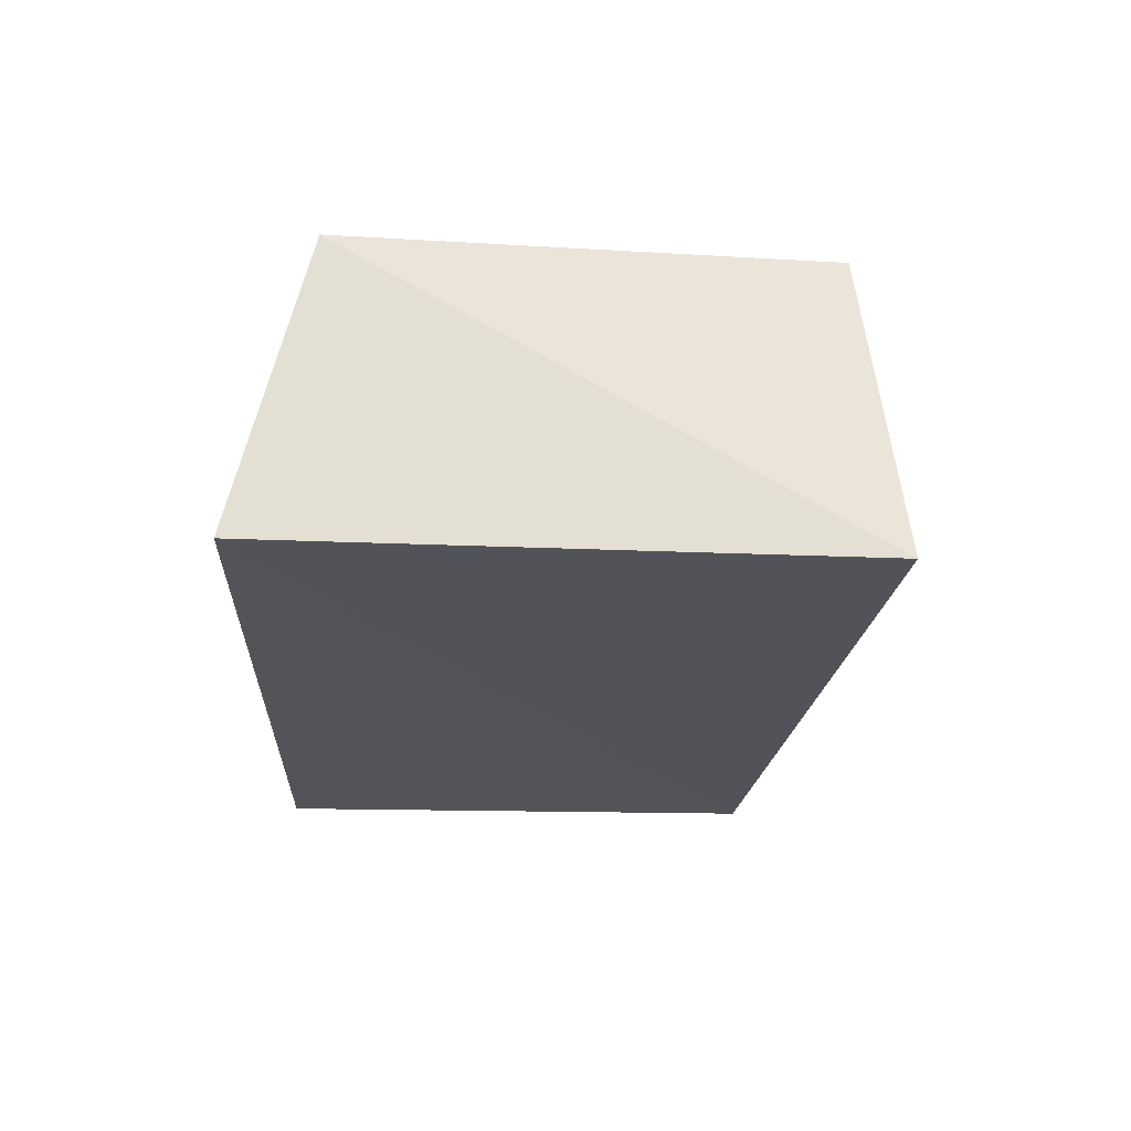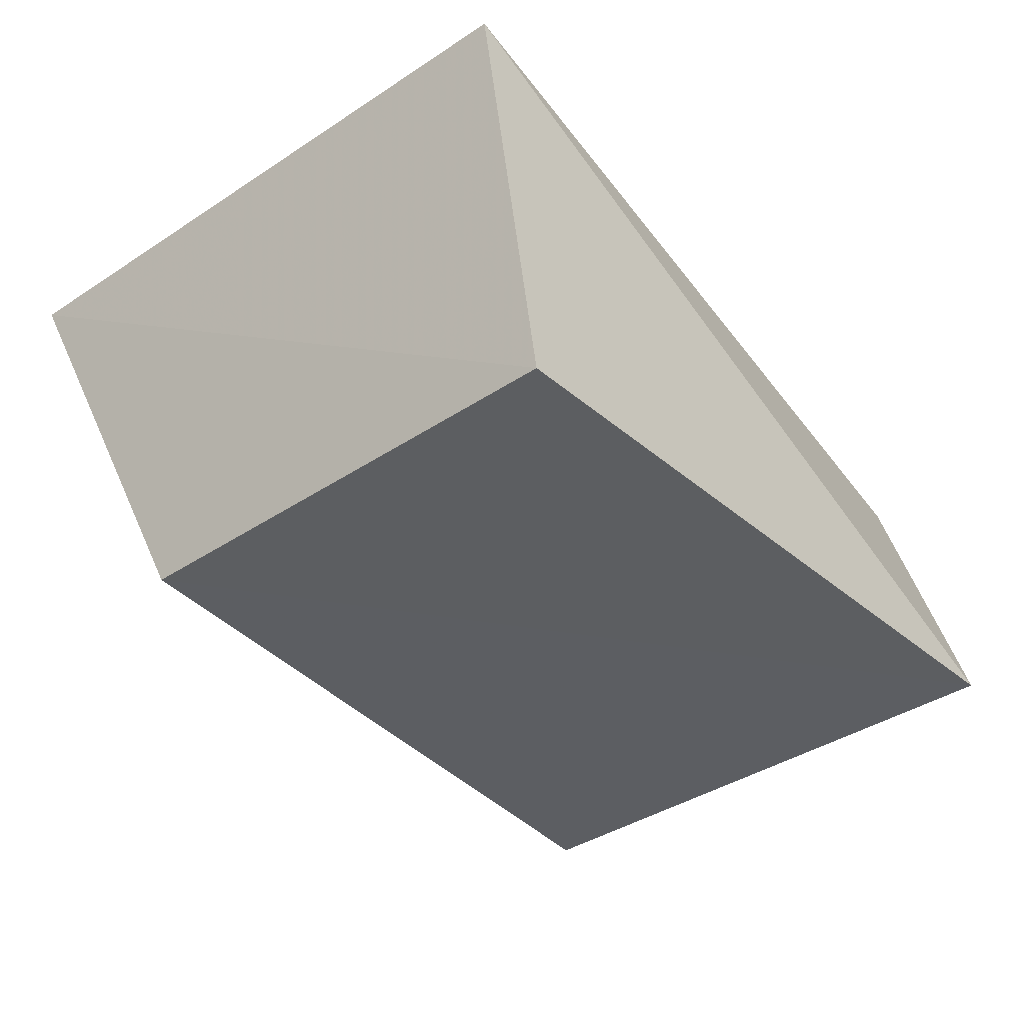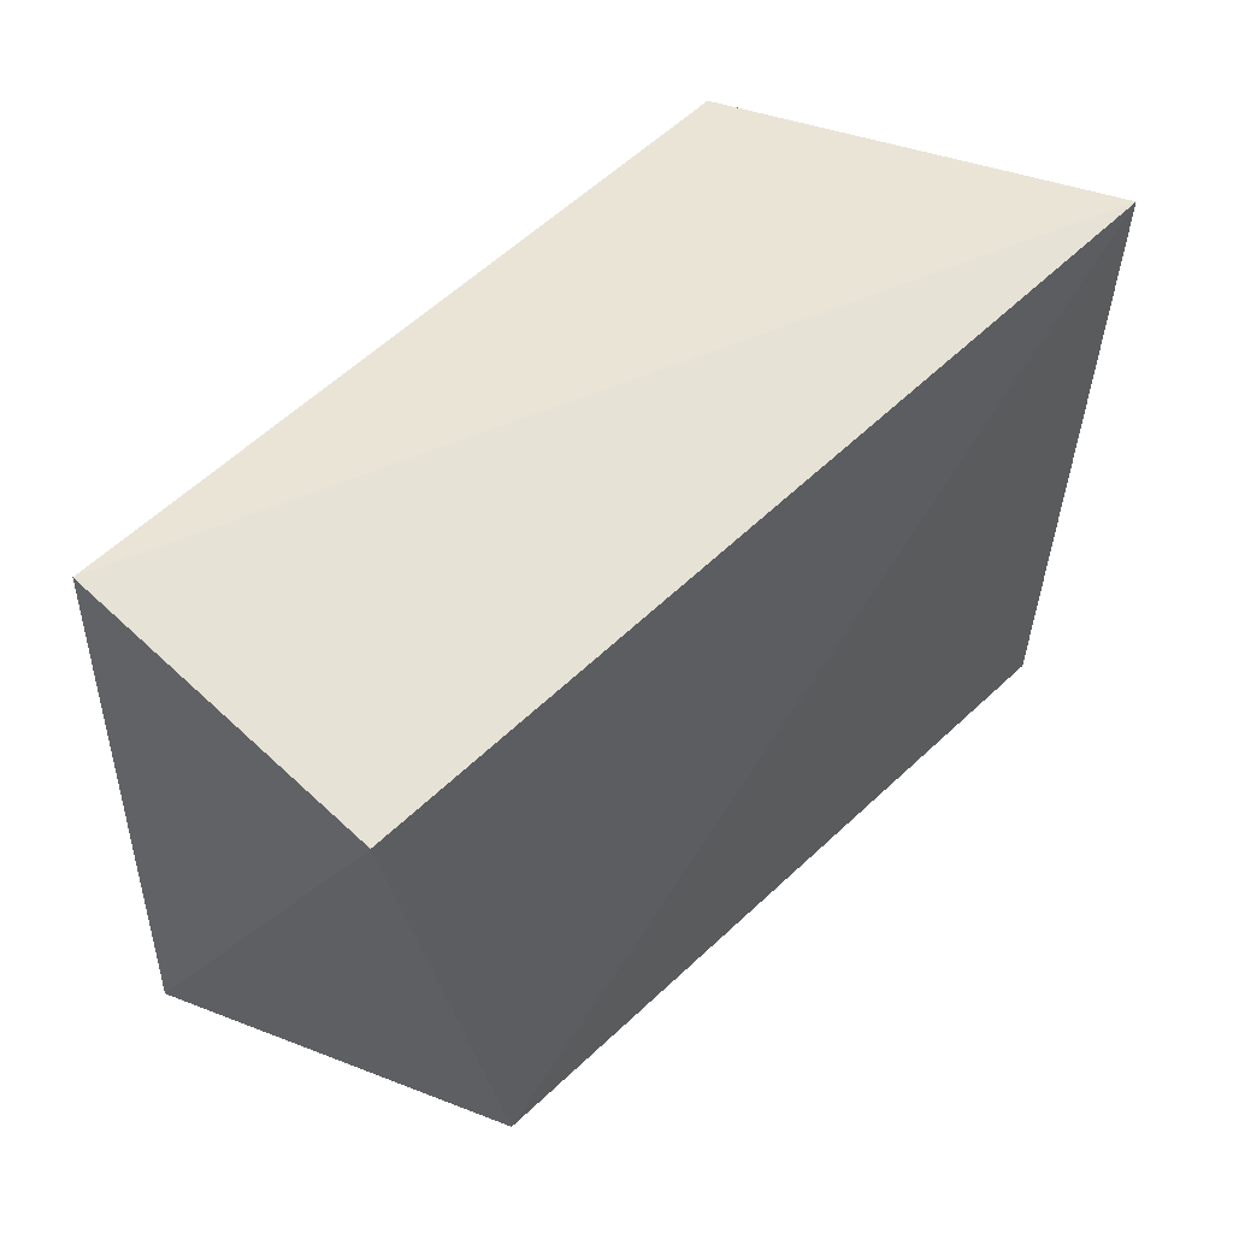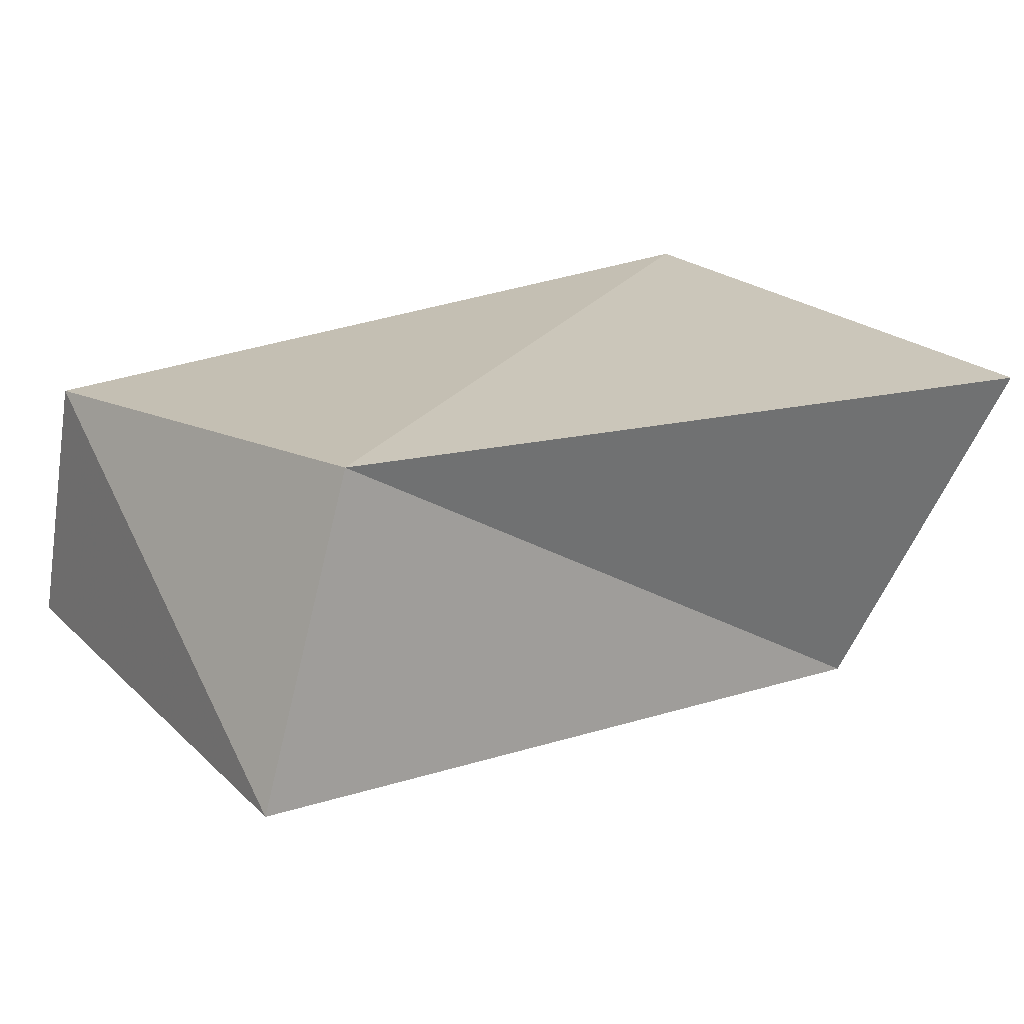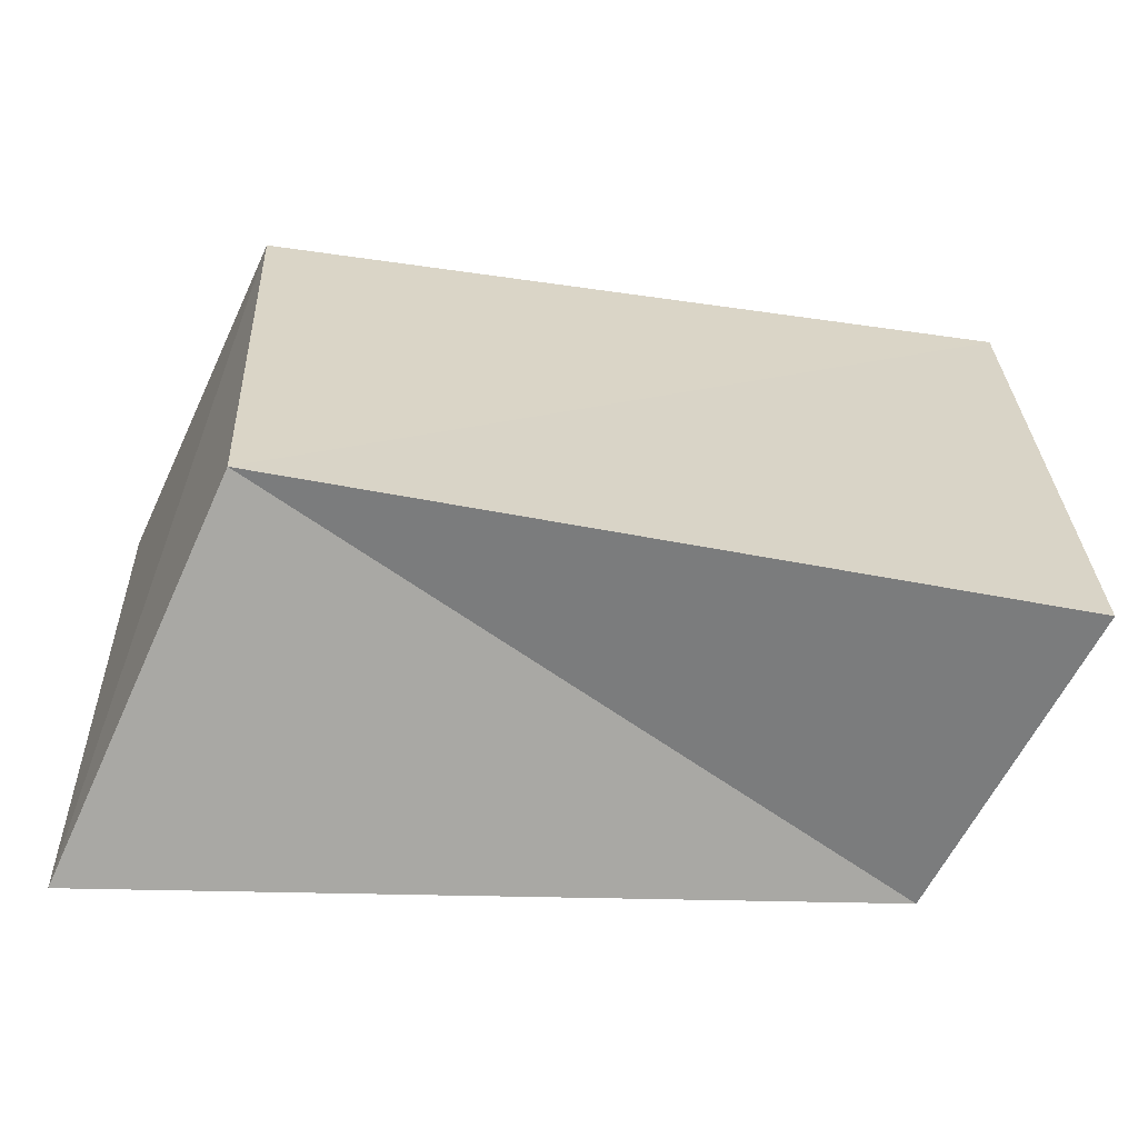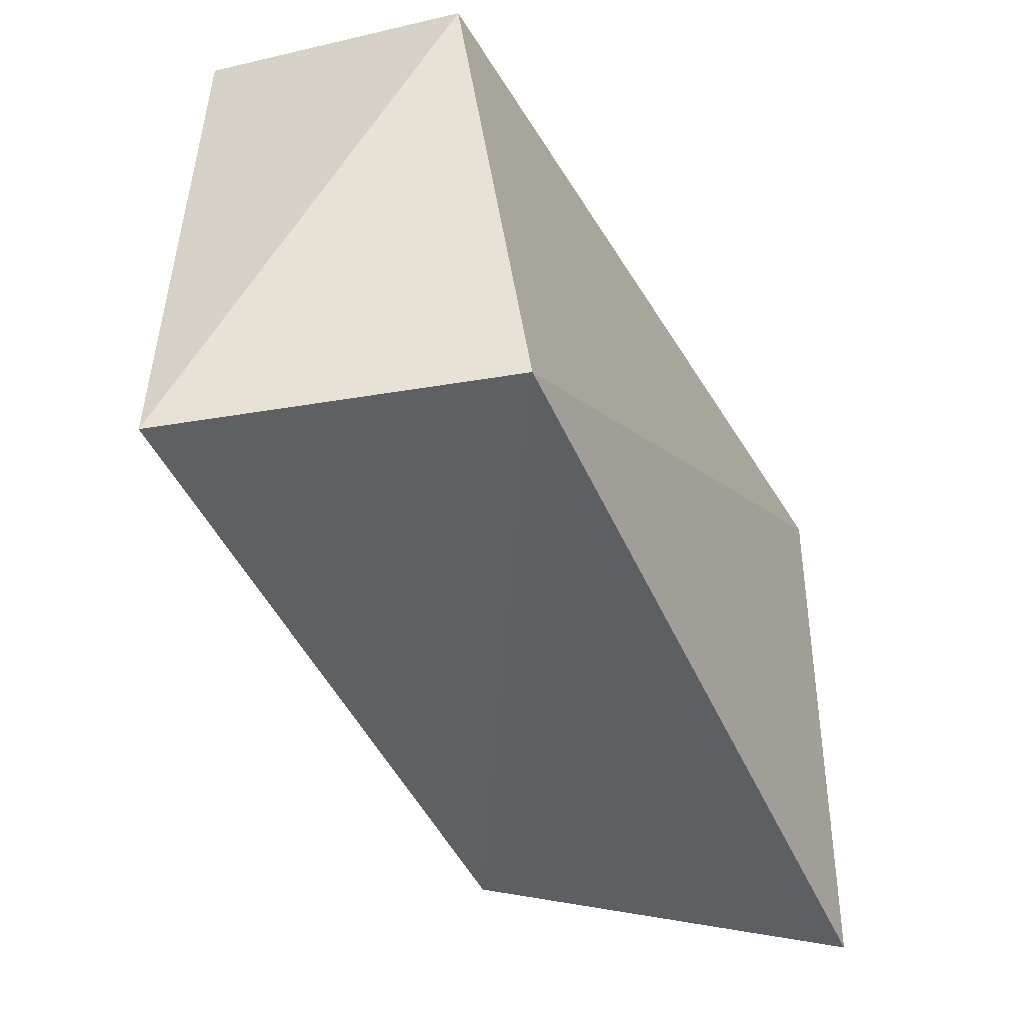
<metadata>
{"format":"obj","ext":"obj","renderer":"f3d","projection":"perspective","resolution":1024,"background":"white","views":[{"elev":-18.8,"azim":-96.7,"up":"+Z"},{"elev":-41.0,"azim":126.3,"up":"+Z"},{"elev":52.3,"azim":-47.4,"up":"+Y"},{"elev":21.2,"azim":-34.1,"up":"+Z"},{"elev":-61.5,"azim":173.8,"up":"+Y"},{"elev":-45.5,"azim":-63.3,"up":"+Y"}]}
</metadata>
<code>
v 0.04403 0.03251 -0.02686
v -0.05998 -0.03607 -0.01959
v 0.05771 -0.04882 0.02189
v 0.04104 -0.03403 -0.02659
v -0.04529 -0.03354 0.02425
v -0.05768 0.04207 -0.01958
v -0.05584 0.03192 0.01885
v 0.06059 0.03633 0.02258
f 5 7 2
f 4 5 2
f 2 7 6
f 6 4 2
f 5 8 7
f 3 5 4
f 3 8 5
f 7 8 6
f 1 4 6
f 6 8 1
f 1 3 4
f 8 3 1

</code>
